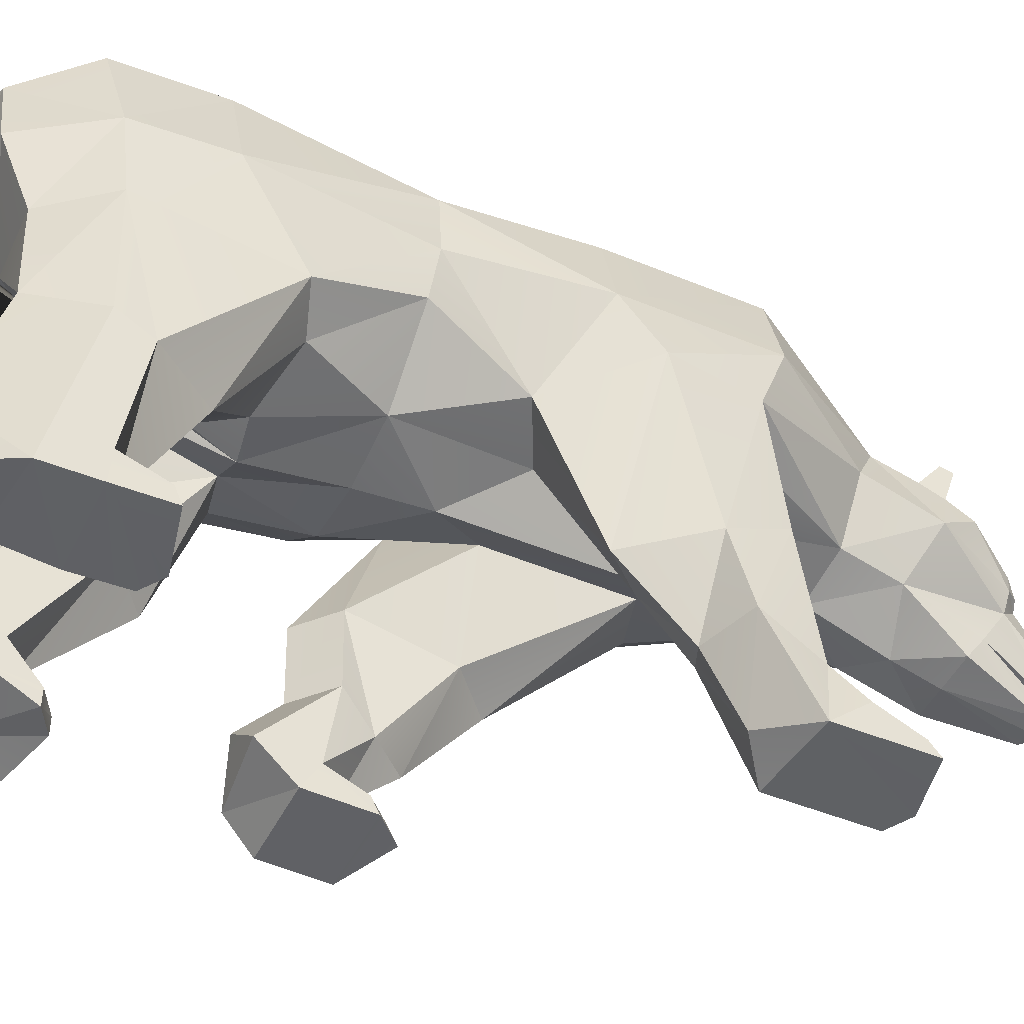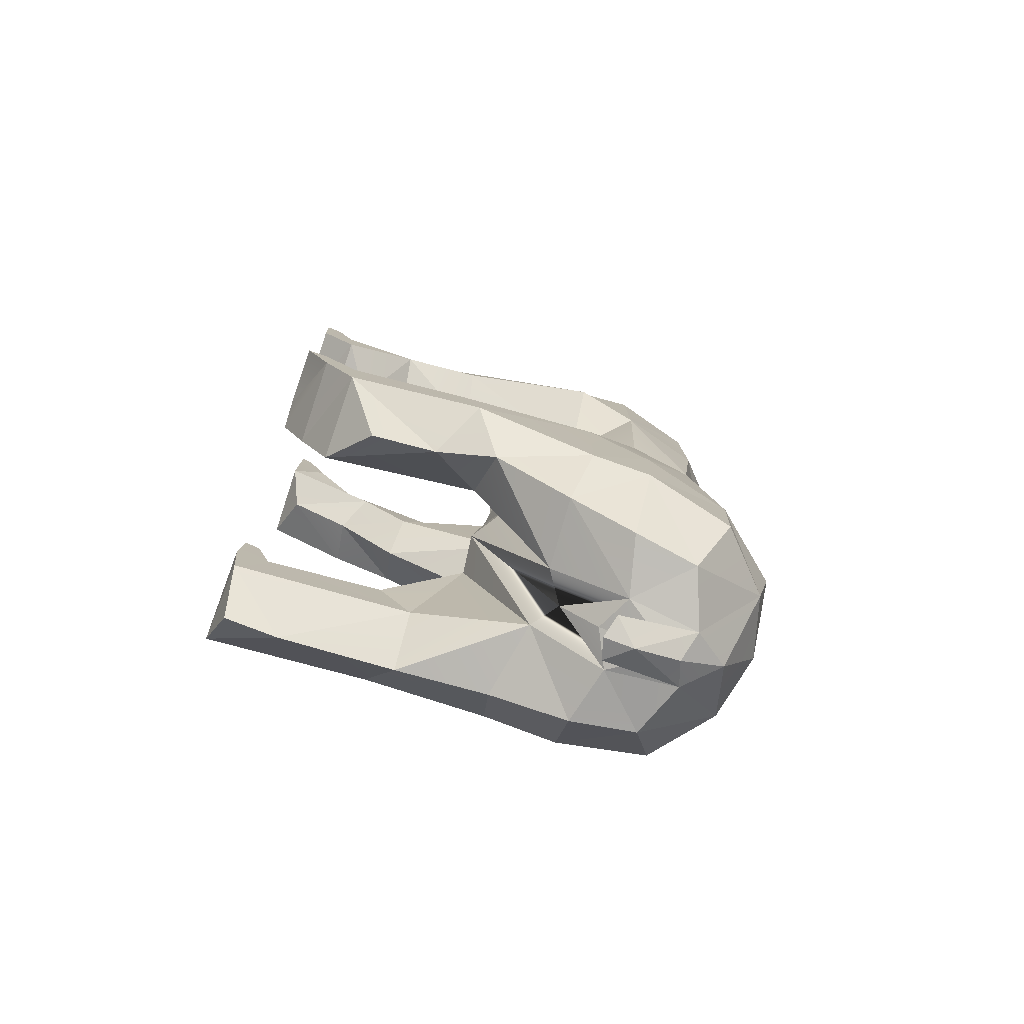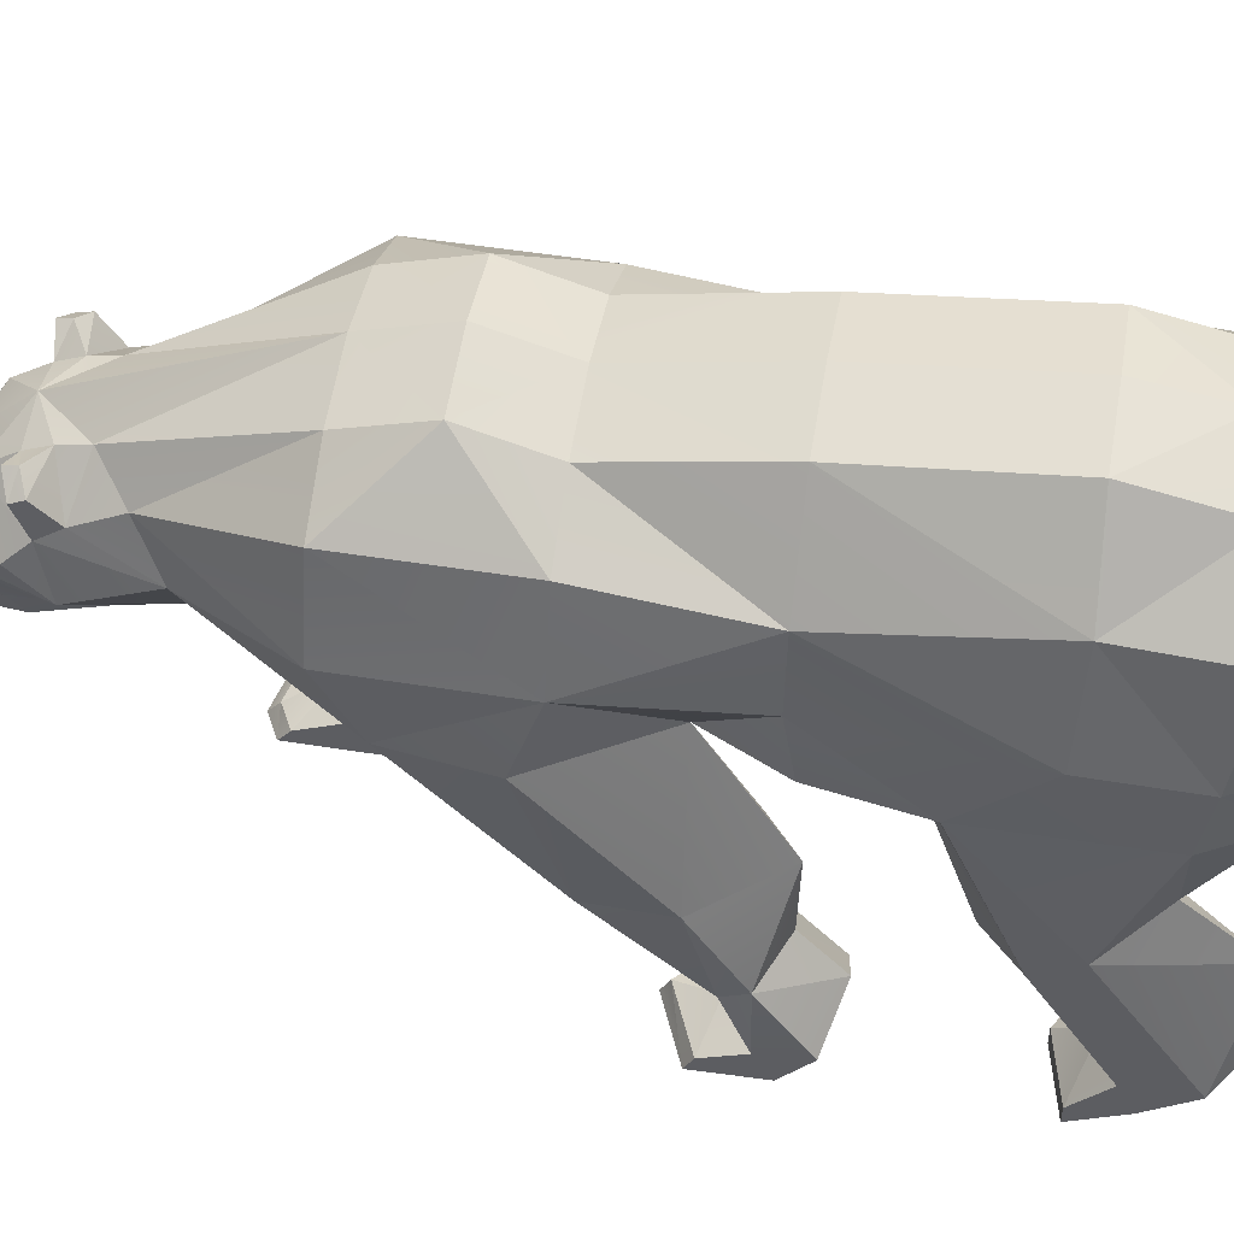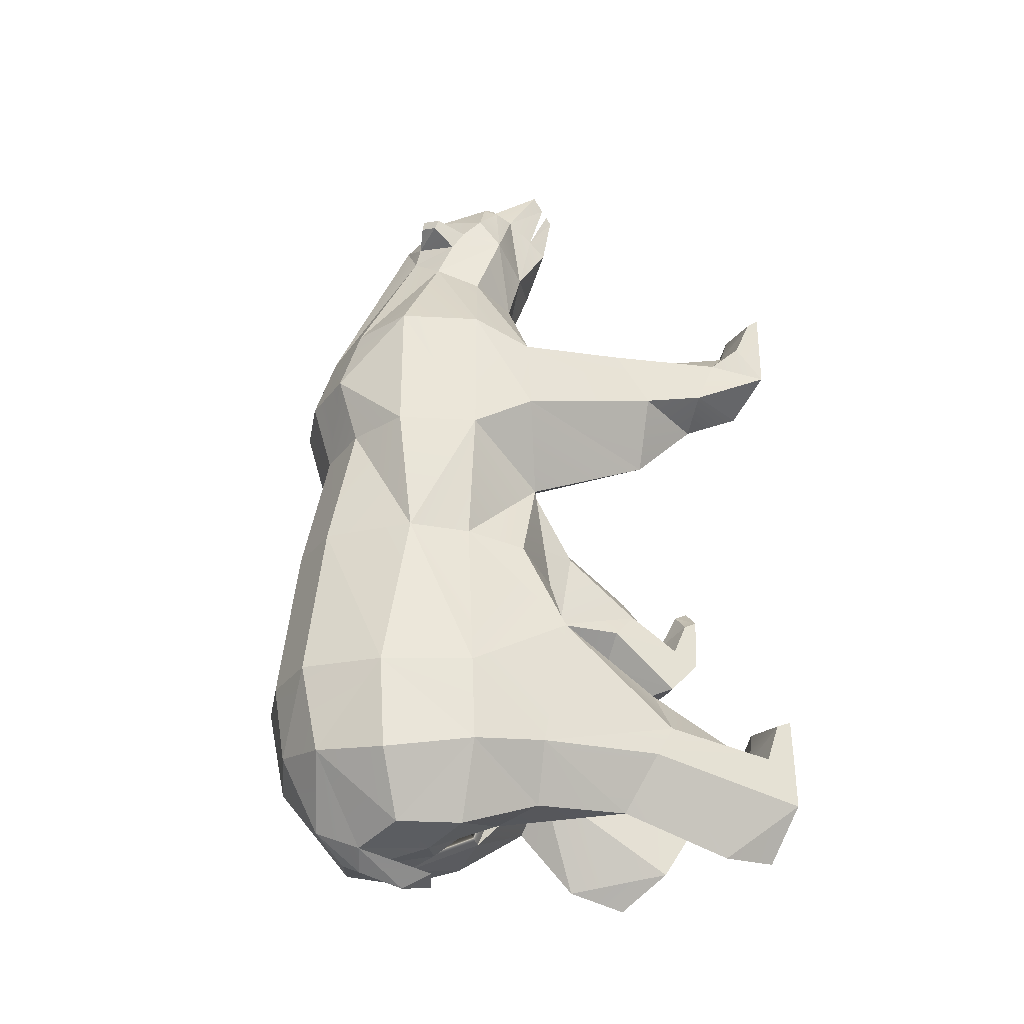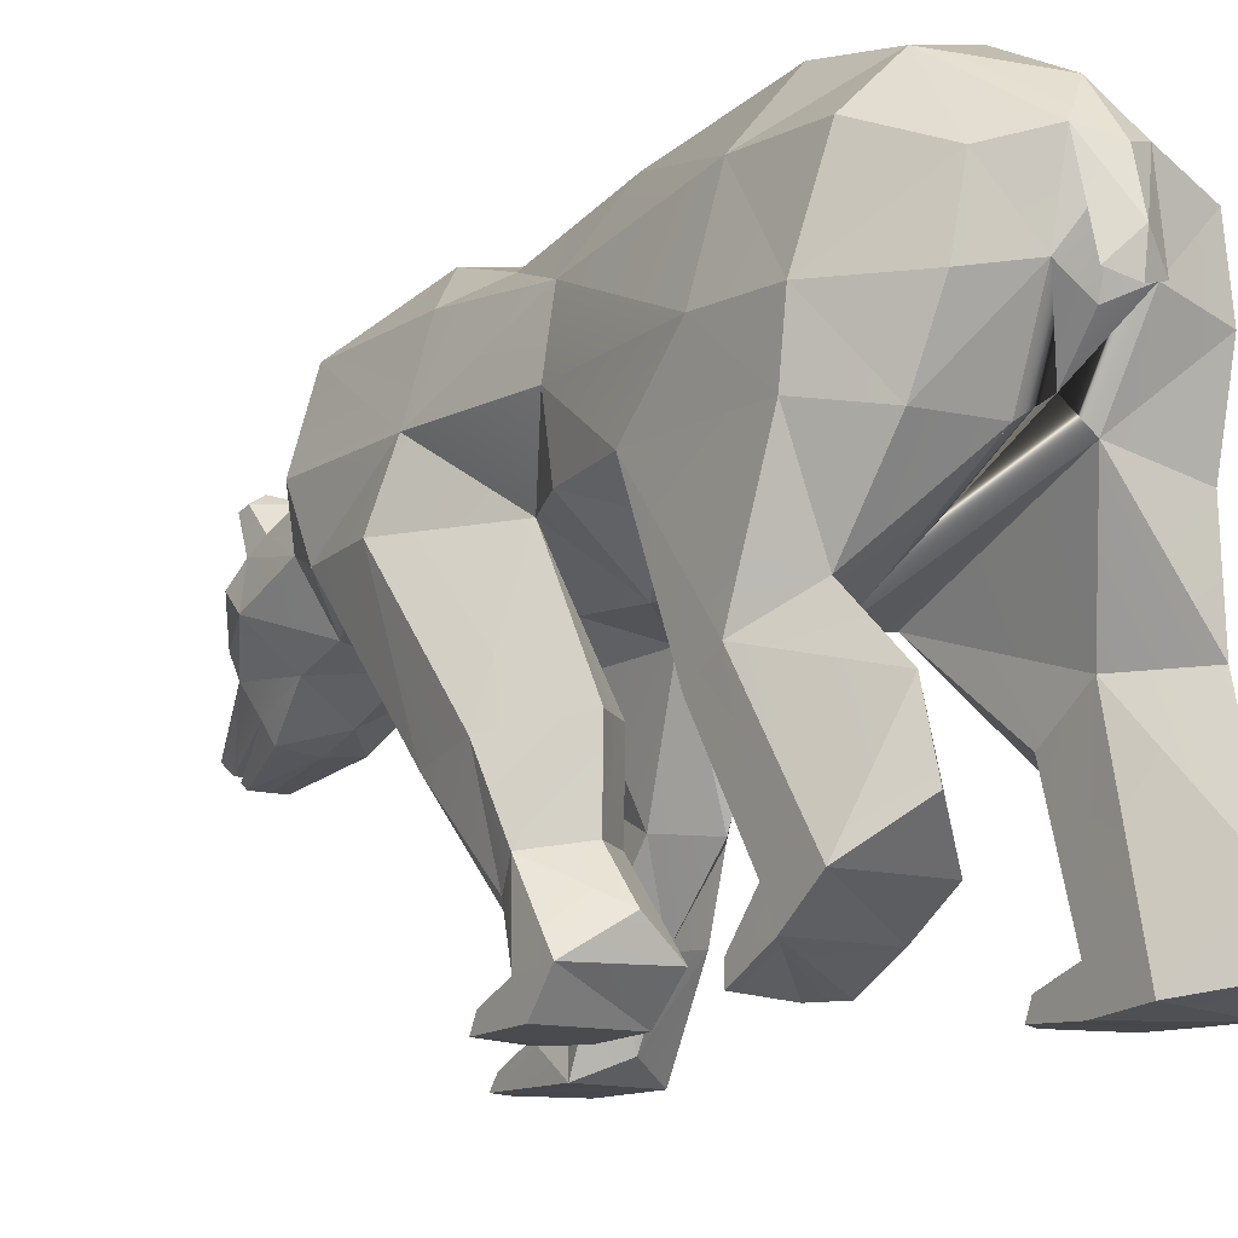
<metadata>
{"format":"obj","ext":"obj","renderer":"f3d","projection":"perspective","resolution":1024,"background":"white","views":[{"elev":-46.6,"azim":-115.3,"up":"+Y"},{"elev":-79.2,"azim":71.3,"up":"+Z"},{"elev":51.1,"azim":99.9,"up":"+Y"},{"elev":-30.9,"azim":-110.7,"up":"+Z"},{"elev":-12.1,"azim":145.8,"up":"+Y"}]}
</metadata>
<code>
o BaseMesh_Untitled
v -1e-06 4.66 5
v 2.861 5.918 5
v -1e-06 9.581 5.661
v 2.407 8.697 5.661
v -1e-06 9.415 -5.782
v 1.692 8.264 -5.967
v -1e-06 6.154 -5.268
v 2.055 5.671 -5.382
v -1e-06 9.581 2.95
v 2.407 8.697 2.95
v 1.95 5.938 1.45
v -1e-06 4.68 1.45
v -1e-06 10.45 -2.788
v 2.407 8.914 -2.875
v 2.861 5.947 -1.508
v -1e-06 4.315 -1.534
v 0.726 5.101 5
v 1.269 9.352 5.661
v 1.269 9.352 2.95
v 1.269 10.22 -2.788
v 0.5544 8.676 -6.179
v 0.6379 5.741 -5.307
v 0.894 4.916 -1.508
v 0.726 5.121 2.454
v -1e-06 6.154 -5.268
v 0.7202 7.262 -6.046
v 1.907 6.978 -5.908
v 2.861 7.136 -2.788
v 2.861 7.136 2.95
v 2.861 7.136 5.661
v 1.269 3.993 -3.473
v 1.269 3.156 -2.708
v 2.179 4.159 -4.323
v 2.861 3.131 -2.717
v 1.269 3.525 0.6482
v 1.332 3.211 2.458
v 1.95 3.525 0.06664
v 2.699 3.121 2.688
v 1.269 1.085 -5.151
v 1.269 1.083 -3.994
v 2.102 3.013 -5.548
v 2.861 1.083 -3.994
v 1.269 2.085 0.6813
v 1.269 0.5847 0.4645
v 1.95 2.085 0.09973
v 2.861 0.5847 0.4645
v 1.269 0.5228 -4.274
v 2.062 1.807 -5.838
v 2.861 0.5228 -4.274
v 1.269 0.6899 -0.5341
v 1.269 0.04853 0.1591
v 1.95 1.247 -0.6244
v 2.861 0.04853 0.1591
v 2.861 0.4085 -3.407
v 1.269 0.4085 -3.407
v 1.269 0.07409 -3.407
v 2.861 0.07409 -3.407
v 1.269 0.287 1.166
v 2.861 0.287 1.166
v 1.269 0.000976 1.317
v 2.861 0.000976 1.317
v -1e-06 4.568 0.1589
v 1.269 4.794 0.1589
v 2.563 5.918 0.1589
v 2.599 7.136 0.3475
v 2.407 8.389 0.3475
v 1.269 9.868 0.3475
v -1e-06 10.1 0.3475
v 2.699 1.497 0.9329
v 1.479 1.551 1.28
v 2.861 0.6628 -0.3539
v 2.861 1.93 0.4983
v 2.861 3.323 1.377
v 3.087 5.927 3.377
v 1.269 9.776 4.306
v 2.861 1.099 -5.059
v 2.861 3.572 -3.399
v 2.807 5.911 -4.298
v 2.815 7.057 -4.472
v 2.407 8.797 -4.759
v 1.269 9.846 -4.546
v -1e-06 10 4.306
v -1e-06 5.357 7.413
v 1.009 5.665 7.517
v 1.662 6.707 7.574
v 1.342 7.578 8.013
v 0.7024 7.929 8.556
v -1e-06 7.916 9.408
v -1e-06 8.299 -6.311
v -1e-06 8.482 -6.471
v 0.4539 7.106 -6.475
v -1e-06 6.967 -6.608
v -1e-06 7.577 -6.697
v -1e-06 4.816 8.847
v 0.7064 4.644 9.742
v -1e-06 4.562 9.695
v 0.9935 5.38 8.554
v 1.716 6.179 8.931
v 1.582 6.623 9.585
v 0.6664 5.976 10.73
v -1e-06 6.234 10.82
v 0.7063 7.26 10.03
v -1e-06 7.112 10.28
v 0.3224 4.29 11.19
v -1e-06 4.279 11.14
v 0.4144 4.758 11.81
v 1.487 7.011 9.177
v 0.7029 7.829 9.031
v 1.425 7.257 8.772
v 0.7038 7.651 9.448
v 1.164 7.939 9.296
v 1.166 7.901 9.518
v 1.523 7.658 9.378
v 1.492 7.739 9.157
v 0.9194 5.596 10.36
v -1e-06 10.2 -4.285
v -0.7064 4.644 9.742
v -0.9935 5.38 8.554
v -1.269 10.22 -2.788
v -1.269 9.846 -4.546
v -0.7202 7.262 -6.046
v -0.518 5.741 -5.307
v -0.7741 4.395 -1.658
v -2.861 5.086 -1.658
v -2.807 5.572 -4.298
v -2.815 7.057 -4.472
v -2.861 7.136 -2.788
v -1.269 9.352 5.661
v -1.269 9.776 4.306
v -2.861 7.136 2.95
v -2.861 7.136 5.661
v -2.861 5.918 5.215
v -3.087 5.927 3.593
v -0.8418 5.247 2.576
v -0.8418 5.227 4.862
v -1.269 9.352 2.95
v -1.269 9.868 0.3475
v -1.95 5.398 2.029
v -2.563 5.918 0.1589
v -2.525 7.136 0.3475
v -1.269 4.794 0.1589
v -1.716 6.179 8.931
v -0.9194 5.596 10.36
v -2.407 8.697 2.95
v -2.407 8.697 5.661
v -2.407 8.389 0.3475
v -2.407 8.797 -4.759
v -2.407 8.914 -2.875
v -1.907 6.978 -5.908
v -2.055 5.424 -5.382
v -2.861 -0.02629 -4.931
v -1.269 0.07681 -5.074
v -2.062 0.2531 -5.951
v -2.861 0.003978 5.782
v -1.269 0.003977 5.624
v -1.95 0.3254 5.109
v -0.5544 8.676 -6.179
v -1.692 8.264 -5.967
v -1.582 6.623 9.585
v -0.6664 5.976 10.73
v -0.3224 4.29 11.19
v -0.4144 4.758 11.81
v -1.269 3.54 -4.315
v -1.269 2.859 -3.318
v -2.179 3.579 -5.338
v -2.861 3.119 -4.24
v -2.861 2.763 -3.625
v -1.269 2.91 3.904
v -1.421 3.484 5.22
v -1.95 2.835 3.178
v -2.861 2.983 4.457
v -2.683 3.637 5.61
v -1.269 0.5891 -3.973
v -2.102 1.301 -5.965
v -2.861 0.5891 -3.973
v -1.478 1.452 5.946
v -1.269 1.898 4.768
v -1.269 0.612 6.472
v -1.95 1.562 4.445
v -2.706 1.2 5.944
v -2.861 0.612 6.472
v -1.269 -0.03607 -4.012
v -2.861 -0.01538 -4.012
v -2.861 0.315 -3.185
v -1.269 0.315 -3.185
v -1.269 0.007089 -3.054
v -2.861 0.007089 -3.054
v -2.861 1.688 4.854
v -2.861 0.2573 7.266
v -1.269 0.2573 7.266
v -1.269 0.003977 7.474
v -2.861 0.003977 7.474
v -1.009 5.665 7.517
v -1.662 6.707 7.574
v -1.342 7.578 8.013
v -0.7024 7.929 8.556
v -0.4539 7.106 -6.475
v -1.487 7.011 9.177
v -0.7063 7.26 10.03
v -1.164 7.939 9.296
v -1.166 7.901 9.518
v -1.523 7.658 9.378
v -1.492 7.739 9.157
v -0.7029 7.829 9.031
v -0.7038 7.651 9.448
v -1.425 7.257 8.772
v 2.065 5.572 5.474
v 2.105 3.121 3.161
v 2.065 1.519 1.923
v 2.065 0.5847 0.9382
v 1.759 0.287 1.64
v 1.759 0.000976 1.79
v -2.065 5.572 5.461
v -2.065 3.637 5.855
v -2.065 1.849 6.307
v -2.065 0.612 6.718
v -1.722 0.2573 7.512
v -1.722 0.003977 7.719
v -2.065 4.741 -1.385
v -2.065 2.763 -2.572
v -2.065 0.5891 -3.7
v -1.675 0.315 -2.912
v -1.675 0.007089 -2.781
v 2.065 5.403 -1.24
v 2.065 2.955 -2.056
v 2.065 1.054 -3.726
v 1.721 0.3795 -3.139
v 1.721 0.04516 -3.139
v 1.09 6.353 10.38
v -1.025 6.314 10.46
v 1.082 5.996 10.38
v -1.033 6.004 10.44
v 0.9164 6.076 10.59
v -0.8647 6.057 10.65
v -1e-06 4.862 11.88
v 0.2323 4.788 11.87
v 6.8e-05 4.612 11.62
v -0.2323 4.788 11.87
v 0.000509 4.752 11.98
v -1e-06 6.914 -5.922
v 0.3684 4.524 11.5
v -0.3684 4.524 11.5
v 0.3454 4.407 11.34
v -0.3454 4.407 11.34
v 0.7874 5.029 9.978
v -0.7977 5.029 10.01
f 96 94 95
f 95 94 97
f 13 20 116
f 116 20 81
f 25 26 7
f 7 26 22
f 7 22 16
f 16 22 23
f 15 78 28
f 28 78 79
f 18 75 3
f 3 75 82
f 30 2 29
f 29 2 74
f 12 24 1
f 1 24 17
f 19 67 9
f 9 67 68
f 64 65 11
f 11 65 29
f 62 63 12
f 12 63 24
f 245 97 115
f 115 97 98
f 10 75 4
f 4 75 18
f 67 19 66
f 66 19 10
f 80 81 14
f 14 81 20
f 22 26 8
f 8 26 27
f 76 39 48
f 24 63 11
f 11 63 64
f 71 50 52
f 5 21 90
f 6 26 21
f 28 79 14
f 14 79 80
f 65 66 29
f 29 66 10
f 30 29 4
f 4 29 10
f 22 31 23
f 23 31 32
f 8 33 22
f 22 33 31
f 78 15 77
f 77 15 34
f 15 224 34
f 34 224 225
f 17 24 36
f 36 24 35
f 24 11 35
f 35 11 37
f 73 74 38
f 38 74 2
f 207 208 2
f 2 208 38
f 32 31 40
f 40 31 39
f 33 41 31
f 31 41 39
f 76 77 42
f 42 77 34
f 225 226 34
f 34 226 42
f 70 43 44
f 37 45 35
f 35 45 43
f 209 210 69
f 69 210 46
f 40 39 47
f 39 41 48
f 76 42 49
f 54 227 57
f 57 227 228
f 43 50 44
f 44 50 51
f 43 45 50
f 50 45 52
f 53 71 46
f 71 72 46
f 46 72 69
f 59 211 61
f 61 211 212
f 42 226 54
f 54 226 227
f 40 47 55
f 55 47 56
f 47 49 56
f 56 49 228
f 49 57 228
f 42 54 49
f 49 54 57
f 46 210 59
f 59 210 211
f 51 60 44
f 44 60 58
f 51 53 60
f 53 61 60
f 61 212 60
f 53 46 61
f 61 46 59
f 16 23 62
f 62 23 63
f 64 224 15
f 64 15 65
f 65 15 28
f 65 28 66
f 66 28 14
f 20 67 14
f 14 67 66
f 67 20 68
f 68 20 13
f 72 73 69
f 69 73 38
f 208 209 38
f 38 209 69
f 36 35 70
f 70 35 43
f 71 52 72
f 72 52 45
f 73 72 37
f 37 72 45
f 74 73 11
f 11 73 37
f 19 75 10
f 41 76 48
f 33 77 41
f 41 77 76
f 8 78 33
f 33 78 77
f 78 8 79
f 79 8 27
f 80 79 6
f 6 79 27
f 21 81 6
f 6 81 80
f 29 74 11
f 82 75 9
f 9 75 19
f 1 17 83
f 84 207 2
f 30 85 2
f 2 85 84
f 4 86 30
f 30 86 85
f 4 18 86
f 86 18 87
f 18 3 87
f 87 3 88
f 39 76 47
f 47 76 49
f 50 71 51
f 51 71 53
f 21 26 89
f 89 26 240
f 91 92 93
f 21 89 91
f 91 89 92
f 90 21 93
f 93 21 91
f 84 97 83
f 83 97 94
f 85 98 84
f 84 98 97
f 99 98 107
f 98 85 107
f 107 85 109
f 85 86 109
f 229 102 100
f 103 101 102
f 102 101 100
f 112 113 111
f 111 113 114
f 103 102 88
f 88 102 110
f 95 104 96
f 96 104 105
f 106 115 100
f 235 239 236
f 86 87 109
f 109 87 108
f 110 102 107
f 107 102 99
f 108 110 111
f 111 110 112
f 107 113 110
f 110 113 112
f 109 114 107
f 107 114 113
f 109 108 114
f 114 108 111
f 245 115 241
f 241 115 106
f 116 81 5
f 5 81 21
f 27 26 6
f 118 94 117
f 117 94 96
f 13 116 119
f 119 116 120
f 25 7 121
f 121 7 122
f 7 16 122
f 122 16 123
f 124 127 125
f 125 127 126
f 82 129 3
f 3 129 128
f 130 133 131
f 131 133 132
f 12 1 134
f 134 1 135
f 68 137 9
f 9 137 136
f 130 140 138
f 138 140 139
f 62 12 141
f 141 12 134
f 117 246 118
f 118 143 142
f 144 145 129
f 129 145 128
f 137 146 136
f 136 146 144
f 147 148 120
f 120 148 119
f 150 149 122
f 122 149 121
f 151 153 152
f 134 138 141
f 141 138 139
f 154 156 155
f 5 90 157
f 158 157 121
f 127 148 126
f 126 148 147
f 144 146 130
f 130 146 140
f 131 145 130
f 130 145 144
f 143 160 232
f 164 163 123
f 123 163 122
f 163 165 122
f 122 165 150
f 166 167 125
f 125 167 124
f 219 220 123
f 123 220 164
f 169 168 135
f 135 168 134
f 168 170 134
f 134 170 138
f 172 132 171
f 171 132 133
f 213 214 135
f 135 214 169
f 164 173 163
f 163 173 152
f 152 174 163
f 163 174 165
f 151 175 166
f 166 175 167
f 220 221 164
f 164 221 173
f 177 179 168
f 168 179 170
f 215 216 176
f 176 216 178
f 173 182 152
f 152 153 174
f 151 183 175
f 223 186 222
f 222 186 185
f 177 176 155
f 176 178 155
f 191 155 190
f 178 190 155
f 155 156 177
f 177 156 179
f 218 191 217
f 217 191 190
f 222 185 221
f 221 185 173
f 173 185 182
f 182 185 186
f 182 186 183
f 186 223 183
f 223 187 183
f 187 184 183
f 183 184 175
f 217 190 216
f 216 190 178
f 188 154 180
f 180 154 181
f 192 189 154
f 154 189 181
f 62 141 16
f 16 141 123
f 139 219 141
f 141 219 123
f 127 124 140
f 140 124 139
f 148 127 146
f 146 127 140
f 119 148 137
f 137 148 146
f 13 119 68
f 68 119 137
f 180 172 188
f 188 172 171
f 214 215 169
f 169 215 176
f 176 177 169
f 169 177 168
f 154 188 156
f 156 188 179
f 170 179 171
f 171 179 188
f 138 170 133
f 133 170 171
f 136 144 129
f 174 153 151
f 165 174 166
f 166 174 151
f 150 165 125
f 125 165 166
f 149 150 126
f 126 150 125
f 147 158 126
f 126 158 149
f 157 158 120
f 120 158 147
f 130 138 133
f 82 9 129
f 129 9 136
f 1 83 135
f 83 193 135
f 135 193 213
f 193 194 132
f 132 194 131
f 194 195 131
f 131 195 145
f 145 195 128
f 128 195 196
f 128 196 3
f 3 196 88
f 183 151 182
f 182 151 152
f 155 191 154
f 191 218 154
f 154 218 192
f 240 121 89
f 89 121 157
f 197 93 92
f 157 197 89
f 89 197 92
f 90 93 157
f 157 93 197
f 94 118 83
f 83 118 193
f 118 142 193
f 193 142 194
f 199 230 160
f 160 101 199
f 199 101 103
f 203 202 200
f 200 202 201
f 105 161 96
f 96 161 117
f 162 160 143
f 159 198 142
f 194 142 195
f 195 142 206
f 198 206 142
f 195 206 196
f 196 206 204
f 205 199 88
f 88 199 103
f 159 199 198
f 198 199 205
f 204 200 205
f 205 200 201
f 201 202 205
f 205 202 198
f 202 203 198
f 198 203 206
f 206 203 204
f 204 203 200
f 116 5 120
f 120 5 157
f 149 158 121
f 207 84 17
f 17 84 83
f 207 17 208
f 208 17 36
f 208 36 209
f 209 36 70
f 209 70 210
f 210 70 44
f 211 210 58
f 58 210 44
f 212 211 60
f 60 211 58
f 213 193 132
f 132 172 213
f 213 172 214
f 180 215 172
f 172 215 214
f 181 216 180
f 180 216 215
f 181 189 216
f 216 189 217
f 189 192 217
f 217 192 218
f 139 124 219
f 167 220 124
f 124 220 219
f 175 221 167
f 167 221 220
f 175 184 221
f 221 184 222
f 184 187 222
f 222 187 223
f 64 63 224
f 224 63 23
f 224 23 225
f 225 23 32
f 225 32 226
f 226 32 40
f 227 226 55
f 55 226 40
f 228 227 56
f 56 227 55
f 98 99 231
f 231 99 229
f 99 102 229
f 159 230 199
f 143 232 142
f 115 231 100
f 115 98 231
f 142 232 159
f 159 232 230
f 100 231 233
f 231 229 233
f 229 100 233
f 232 160 234
f 160 230 234
f 230 232 234
f 101 235 100
f 100 235 236
f 160 162 238
f 243 244 104
f 104 244 105
f 161 105 244
f 238 162 237
f 239 237 236
f 238 235 160
f 160 235 101
f 100 236 106
f 238 239 235
f 237 239 238
f 88 108 87
f 88 196 204
f 88 204 205
f 88 110 108
f 106 236 237
f 240 26 25
f 25 121 240
f 106 237 241
f 241 237 242
f 242 237 162
f 95 245 104
f 104 245 243
f 246 242 143
f 143 242 162
f 244 246 161
f 161 246 117
f 245 241 246
f 246 241 242
f 244 243 246
f 246 243 245
f 95 97 245
f 118 246 143

</code>
